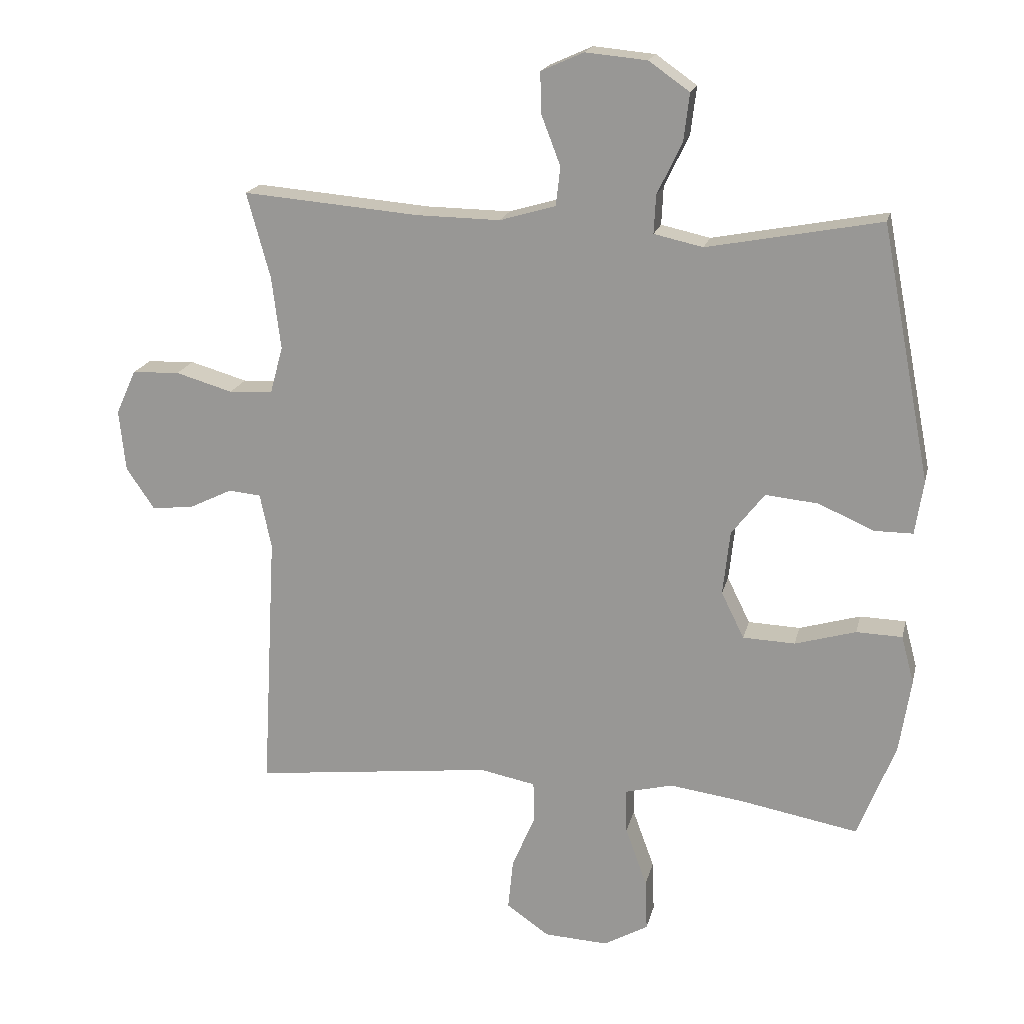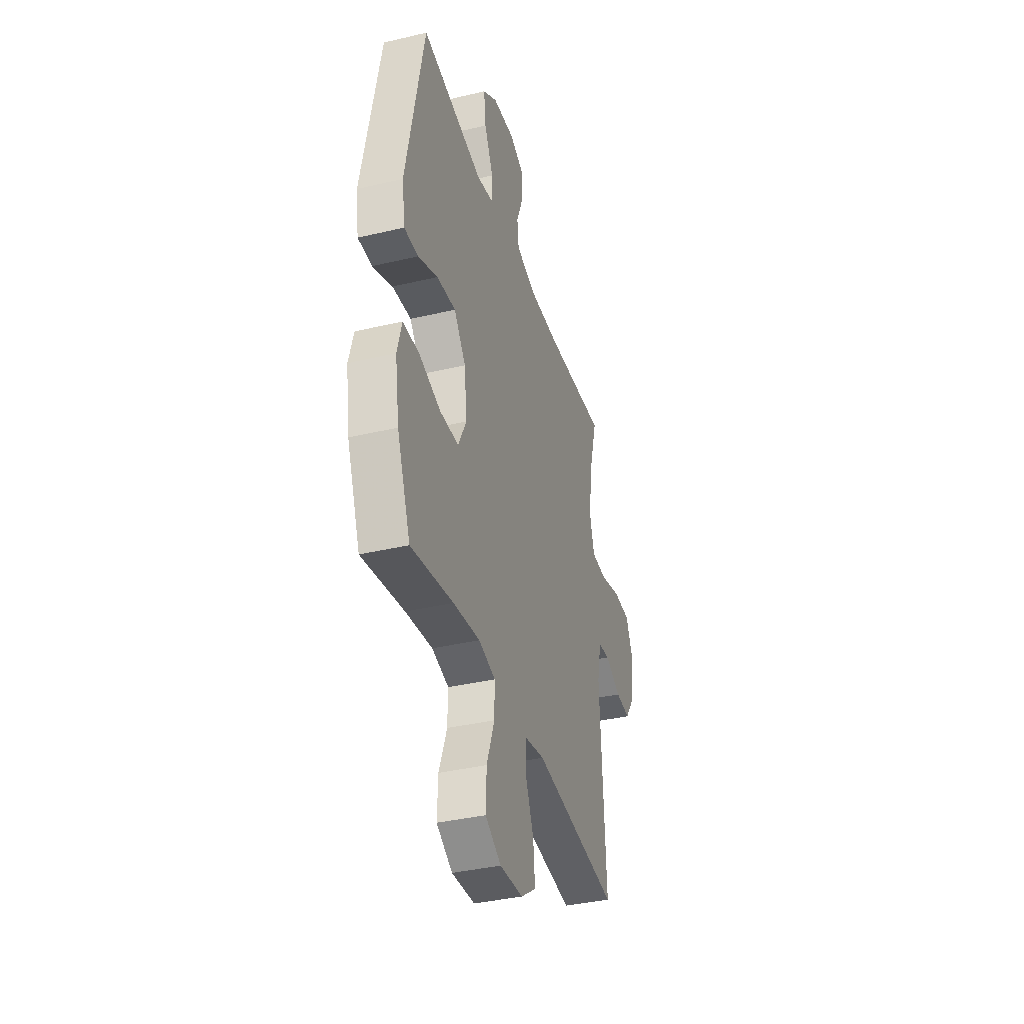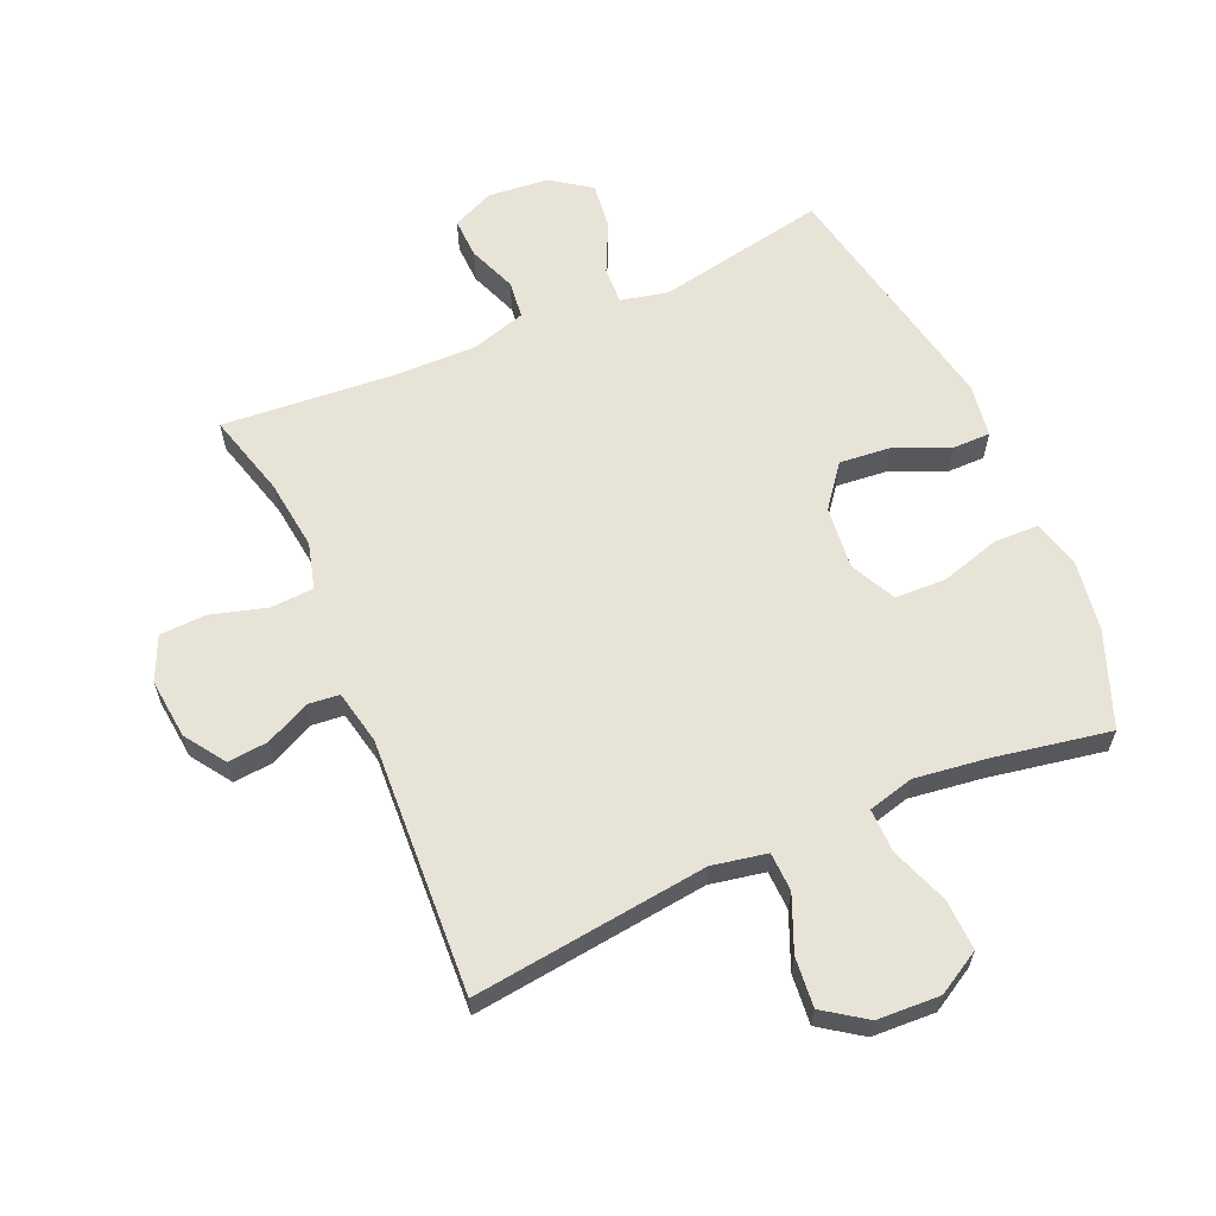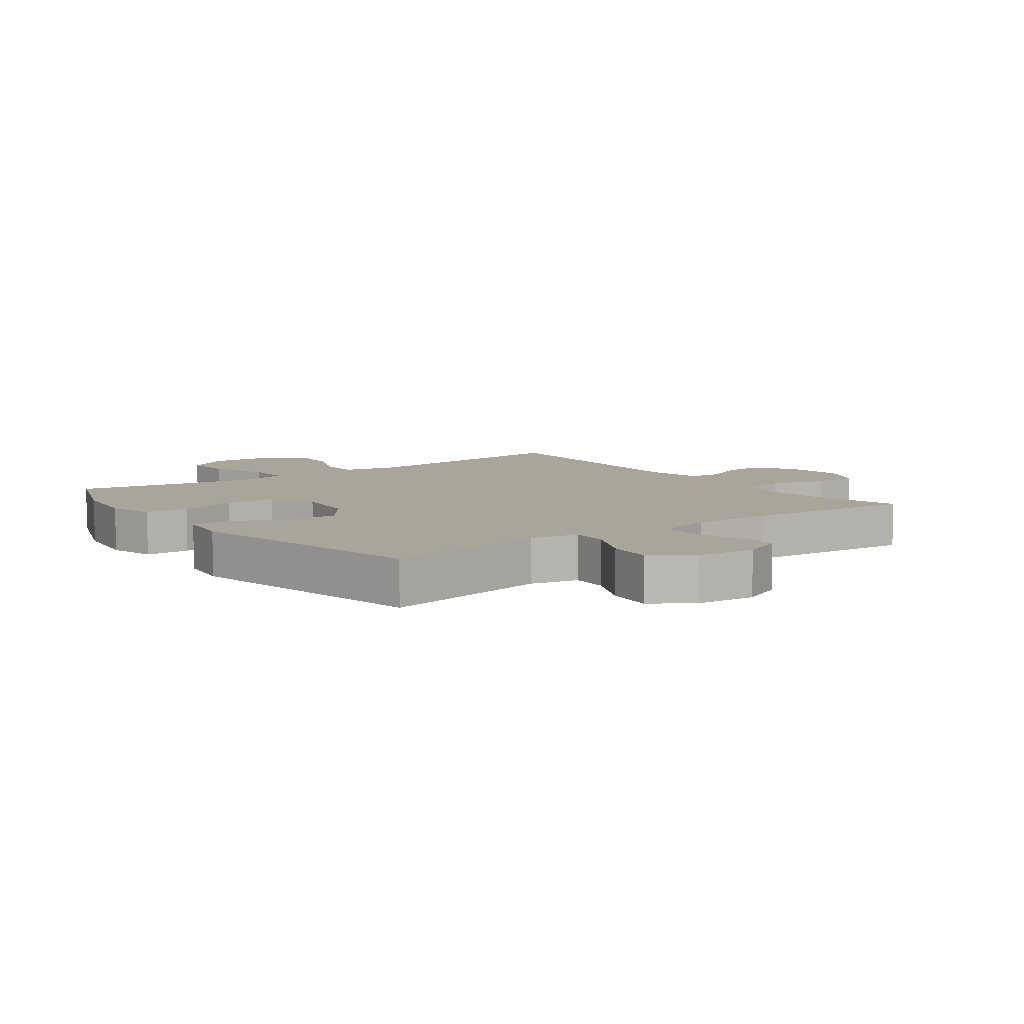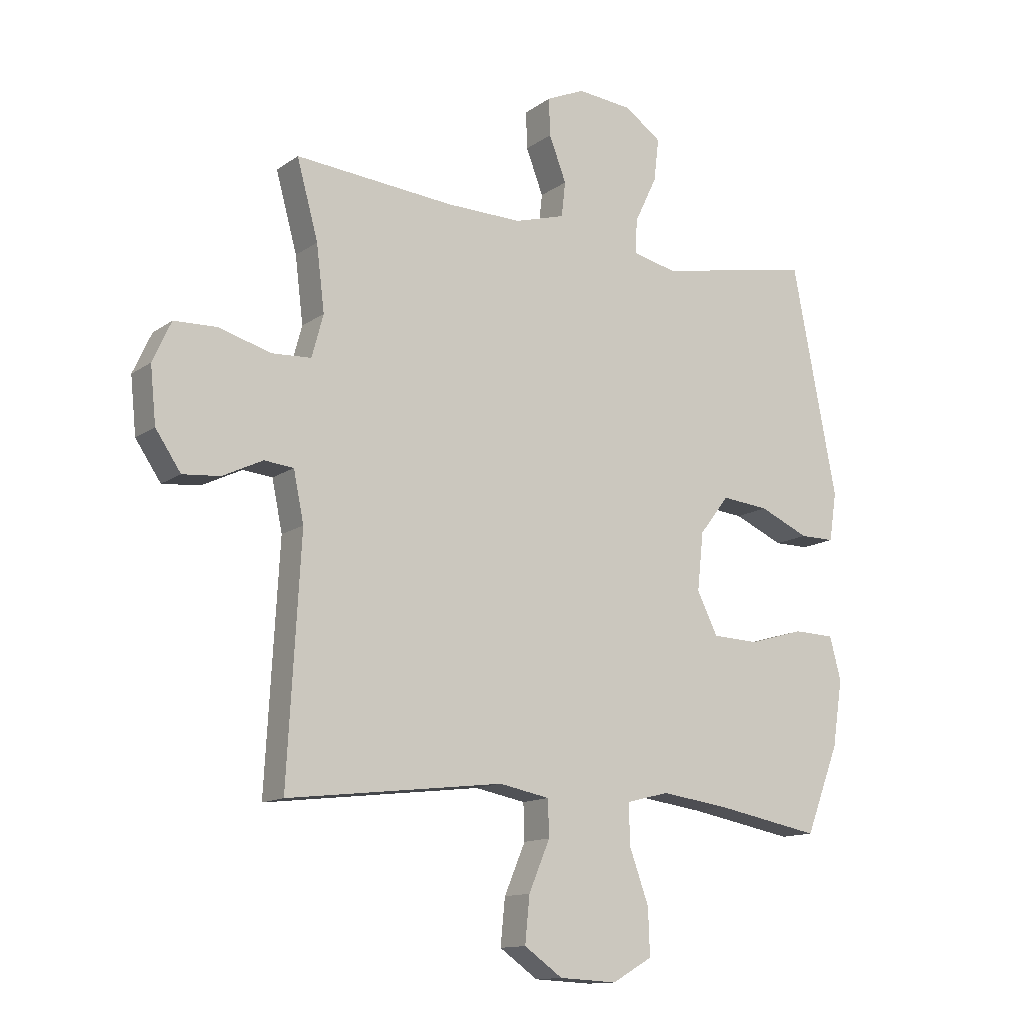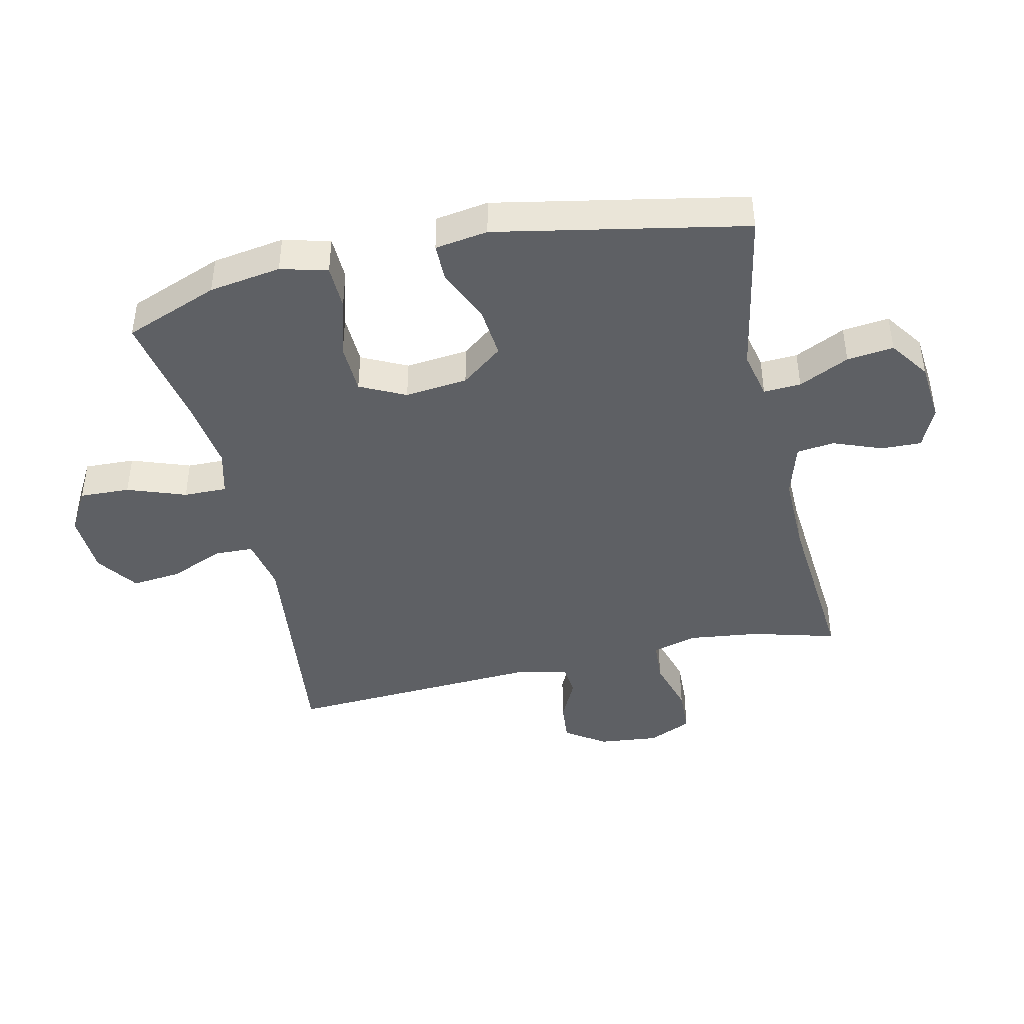
<metadata>
{"format":"obj","ext":"obj","renderer":"f3d","projection":"perspective","resolution":1024,"background":"white","views":[{"elev":18.6,"azim":-167.1,"up":"+Z"},{"elev":-37.7,"azim":-73.2,"up":"+Z"},{"elev":62.0,"azim":156.3,"up":"+Y"},{"elev":7.7,"azim":-36.7,"up":"+Y"},{"elev":-13.1,"azim":146.9,"up":"+Z"},{"elev":-42.9,"azim":-77.3,"up":"+Y"}]}
</metadata>
<code>
v -0.5 0.07 -0.5
v -0.559 0.07 -0.348
v -0.577 0.07 -0.232
v -0.557 0.07 -0.157
v -0.485 0.07 -0.155
v -0.389 0.07 -0.183
v -0.307 0.07 -0.18
v -0.271 0.07 -0.107
v -0.282 0.07 -0.006
v -0.334 0.07 0.061
v -0.417 0.07 0.053
v -0.504 0.07 0.015
v -0.565 0.07 0.015
v -0.578 0.07 0.1
v -0.5 0.07 0.5
v -0.227 0.07 0.448
v -0.15 0.07 0.465
v -0.153 0.07 0.525
v -0.192 0.07 0.606
v -0.201 0.07 0.681
v -0.137 0.07 0.726
v -0.04 0.07 0.735
v 0.027 0.07 0.705
v 0.025 0.07 0.64
v -0.005 0.07 0.562
v 0.002 0.07 0.501
v 0.09 0.07 0.475
v 0.222 0.07 0.477
v 0.5 0.07 0.5
v 0.463 0.07 0.365
v 0.449 0.07 0.251
v 0.469 0.07 0.177
v 0.538 0.07 0.173
v 0.628 0.07 0.199
v 0.703 0.07 0.196
v 0.735 0.07 0.126
v 0.725 0.07 0.029
v 0.681 0.07 -0.036
v 0.616 0.07 -0.03
v 0.546 0.07 0.004
v 0.495 0.07 -0.001
v 0.477 0.07 -0.088
v 0.5 0.07 -0.5
v 0.122 0.07 -0.455
v 0.034 0.07 -0.472
v 0.032 0.07 -0.535
v 0.069 0.07 -0.622
v 0.077 0.07 -0.702
v 0.01 0.07 -0.749
v -0.091 0.07 -0.754
v -0.161 0.07 -0.714
v -0.158 0.07 -0.633
v -0.124 0.07 -0.539
v -0.123 0.07 -0.469
v -0.197 0.07 -0.45
v -0.315 0.07 -0.466
v -0.5 0 -0.5
v -0.559 0 -0.348
v -0.577 0 -0.232
v -0.557 0 -0.157
v -0.485 0 -0.155
v -0.389 0 -0.183
v -0.307 0 -0.18
v -0.271 0 -0.107
v -0.282 0 -0.006
v -0.334 0 0.061
v -0.417 0 0.053
v -0.504 0 0.015
v -0.565 0 0.015
v -0.578 0 0.1
v -0.5 0 0.5
v -0.227 0 0.448
v -0.15 0 0.465
v -0.153 0 0.525
v -0.192 0 0.606
v -0.201 0 0.681
v -0.137 0 0.726
v -0.04 0 0.735
v 0.027 0 0.705
v 0.025 0 0.64
v -0.005 0 0.562
v 0.002 0 0.501
v 0.09 0 0.475
v 0.222 0 0.477
v 0.5 0 0.5
v 0.463 0 0.365
v 0.449 0 0.251
v 0.469 0 0.177
v 0.538 0 0.173
v 0.628 0 0.199
v 0.703 0 0.196
v 0.735 0 0.126
v 0.725 0 0.029
v 0.681 0 -0.036
v 0.616 0 -0.03
v 0.546 0 0.004
v 0.495 0 -0.001
v 0.477 0 -0.088
v 0.5 0 -0.5
v 0.122 0 -0.455
v 0.034 0 -0.472
v 0.032 0 -0.535
v 0.069 0 -0.622
v 0.077 0 -0.702
v 0.01 0 -0.749
v -0.091 0 -0.754
v -0.161 0 -0.714
v -0.158 0 -0.633
v -0.124 0 -0.539
v -0.123 0 -0.469
v -0.197 0 -0.45
v -0.315 0 -0.466
f 51 52 53
f 50 51 53
f 49 50 53
f 48 49 53
f 47 48 53
f 46 47 53
f 45 46 53 54
f 44 45 54 55
f 42 43 44
f 41 42 44 55
f 38 39 40
f 37 38 40
f 36 37 40
f 35 36 40
f 34 35 40
f 33 34 40
f 32 33 40 41
f 41 55 56
f 32 41 56
f 31 32 56
f 28 29 30
f 31 56 1
f 30 31 1
f 28 30 1
f 27 28 1
f 23 24 25
f 22 23 25
f 21 22 25
f 20 21 25
f 19 20 25
f 18 19 25
f 17 18 25 26
f 14 15 16
f 13 14 16
f 12 13 16
f 11 12 16
f 10 11 16 17
f 17 26 27
f 10 17 27
f 9 10 27
f 4 5 6
f 3 4 6
f 2 3 6
f 1 2 6
f 1 6 7
f 27 1 7
f 8 9 27
f 7 8 27
f 109 108 107
f 109 107 106
f 109 106 105
f 109 105 104
f 109 104 103
f 109 103 102
f 110 109 102 101
f 111 110 101 100
f 100 99 98
f 111 100 98 97
f 96 95 94
f 96 94 93
f 96 93 92
f 96 92 91
f 96 91 90
f 96 90 89
f 97 96 89 88
f 112 111 97
f 112 97 88
f 112 88 87
f 86 85 84
f 57 112 87
f 57 87 86
f 57 86 84
f 57 84 83
f 81 80 79
f 81 79 78
f 81 78 77
f 81 77 76
f 81 76 75
f 81 75 74
f 82 81 74 73
f 72 71 70
f 72 70 69
f 72 69 68
f 72 68 67
f 73 72 67 66
f 83 82 73
f 83 73 66
f 83 66 65
f 62 61 60
f 62 60 59
f 62 59 58
f 62 58 57
f 63 62 57
f 63 57 83
f 83 65 64
f 83 64 63
f 1 57 58 2
f 2 58 59 3
f 3 59 60 4
f 4 60 61 5
f 5 61 62 6
f 6 62 63 7
f 7 63 64 8
f 8 64 65 9
f 9 65 66 10
f 10 66 67 11
f 11 67 68 12
f 12 68 69 13
f 13 69 70 14
f 14 70 71 15
f 15 71 72 16
f 16 72 73 17
f 17 73 74 18
f 18 74 75 19
f 19 75 76 20
f 20 76 77 21
f 21 77 78 22
f 22 78 79 23
f 23 79 80 24
f 24 80 81 25
f 25 81 82 26
f 26 82 83 27
f 27 83 84 28
f 28 84 85 29
f 29 85 86 30
f 30 86 87 31
f 31 87 88 32
f 32 88 89 33
f 33 89 90 34
f 34 90 91 35
f 35 91 92 36
f 36 92 93 37
f 37 93 94 38
f 38 94 95 39
f 39 95 96 40
f 40 96 97 41
f 41 97 98 42
f 42 98 99 43
f 43 99 100 44
f 44 100 101 45
f 45 101 102 46
f 46 102 103 47
f 47 103 104 48
f 48 104 105 49
f 49 105 106 50
f 50 106 107 51
f 51 107 108 52
f 52 108 109 53
f 53 109 110 54
f 54 110 111 55
f 55 111 112 56
f 56 112 57 1

</code>
